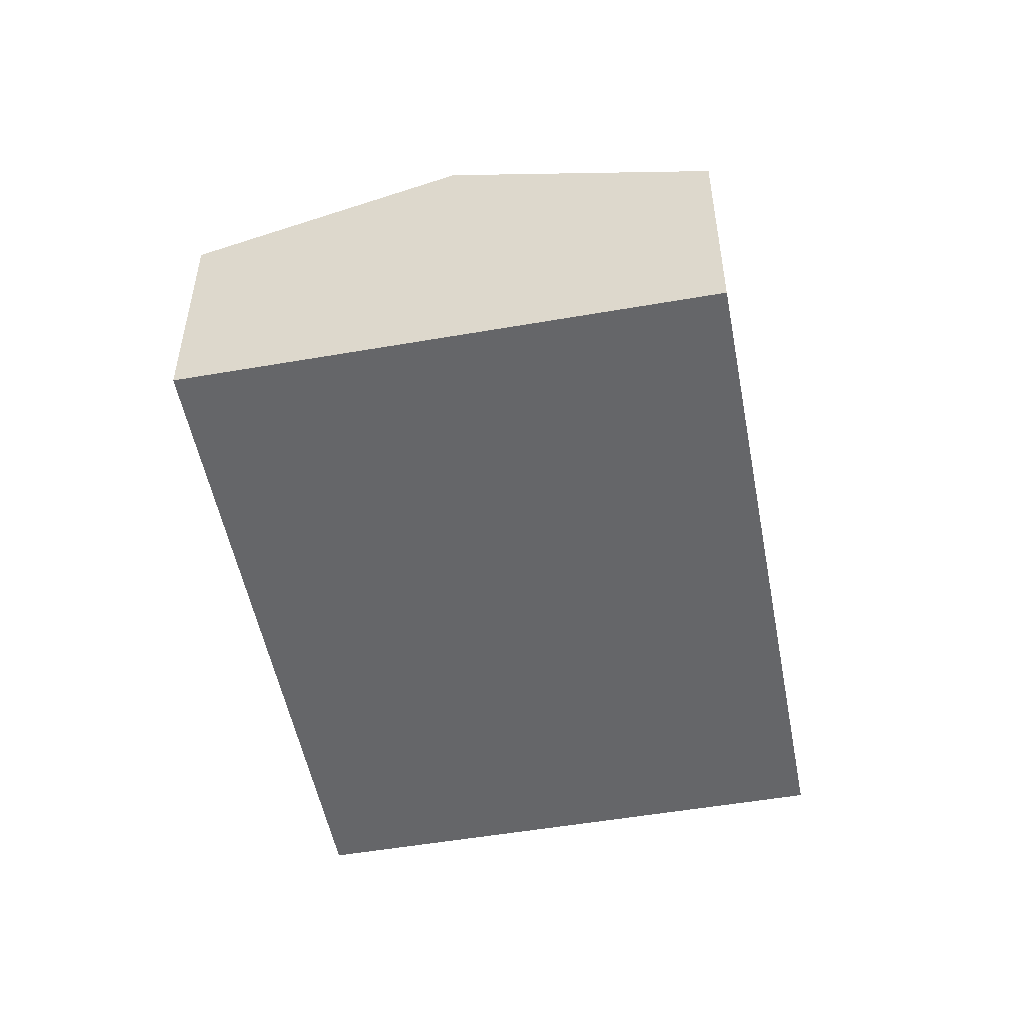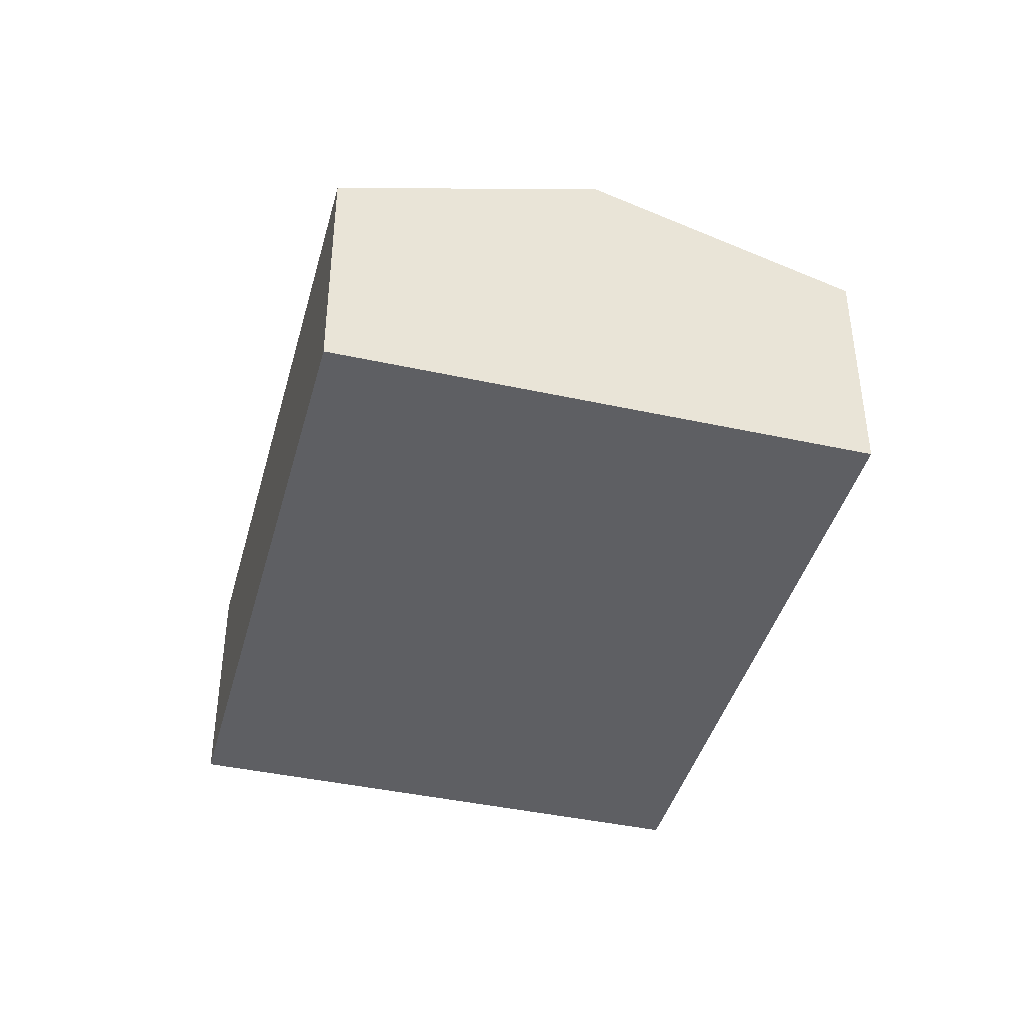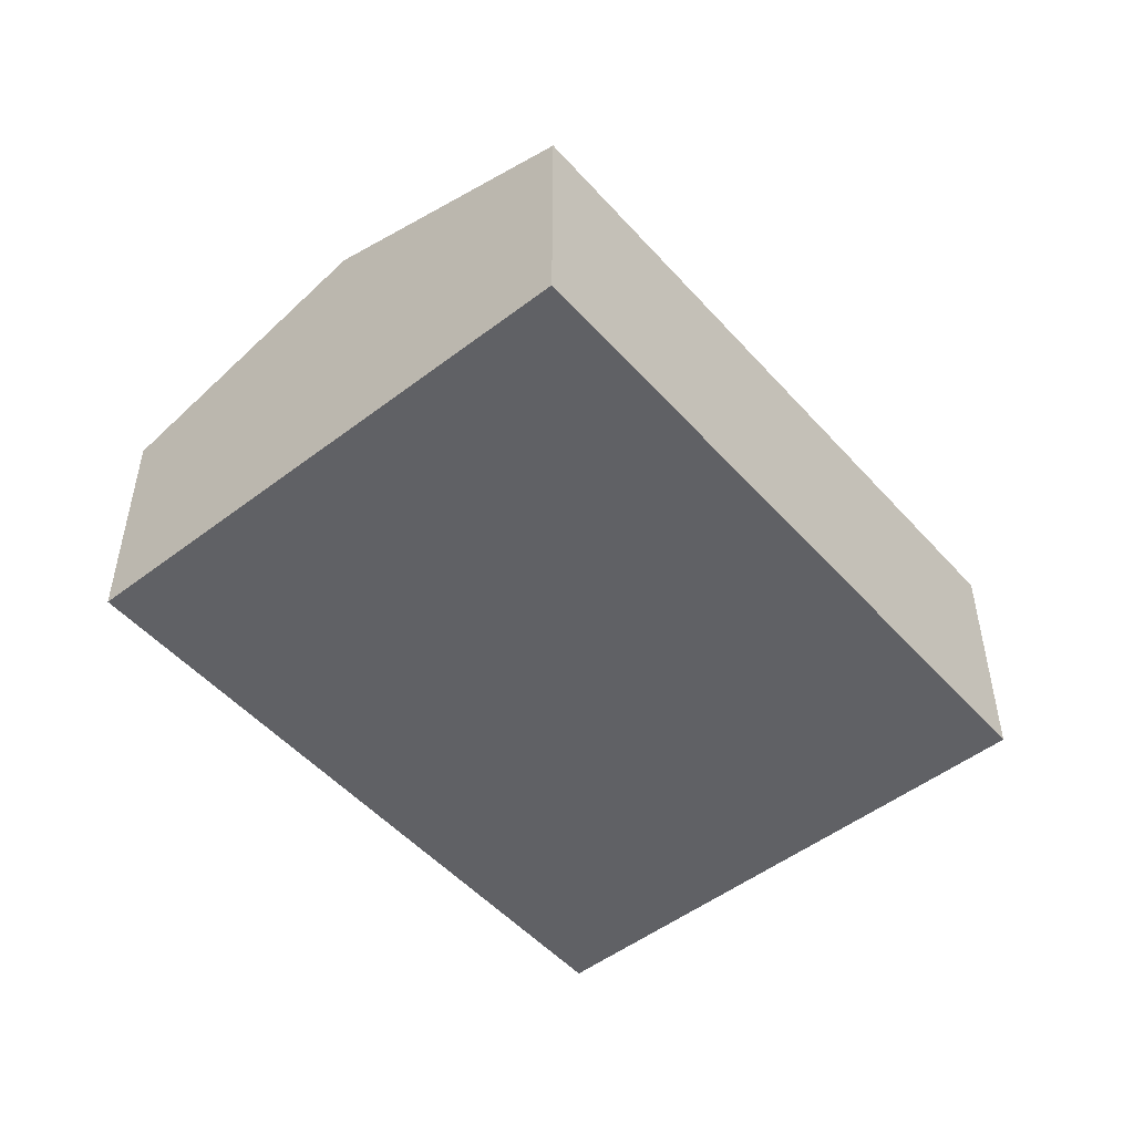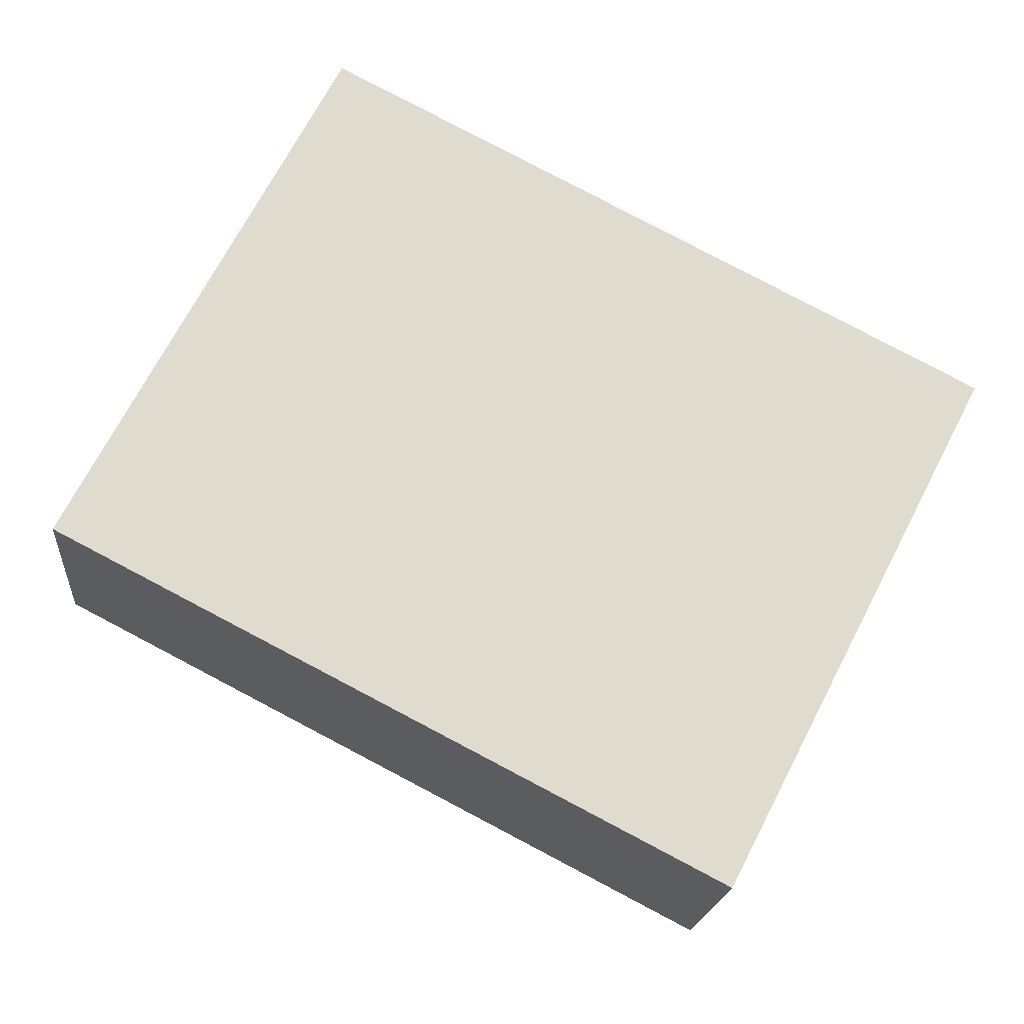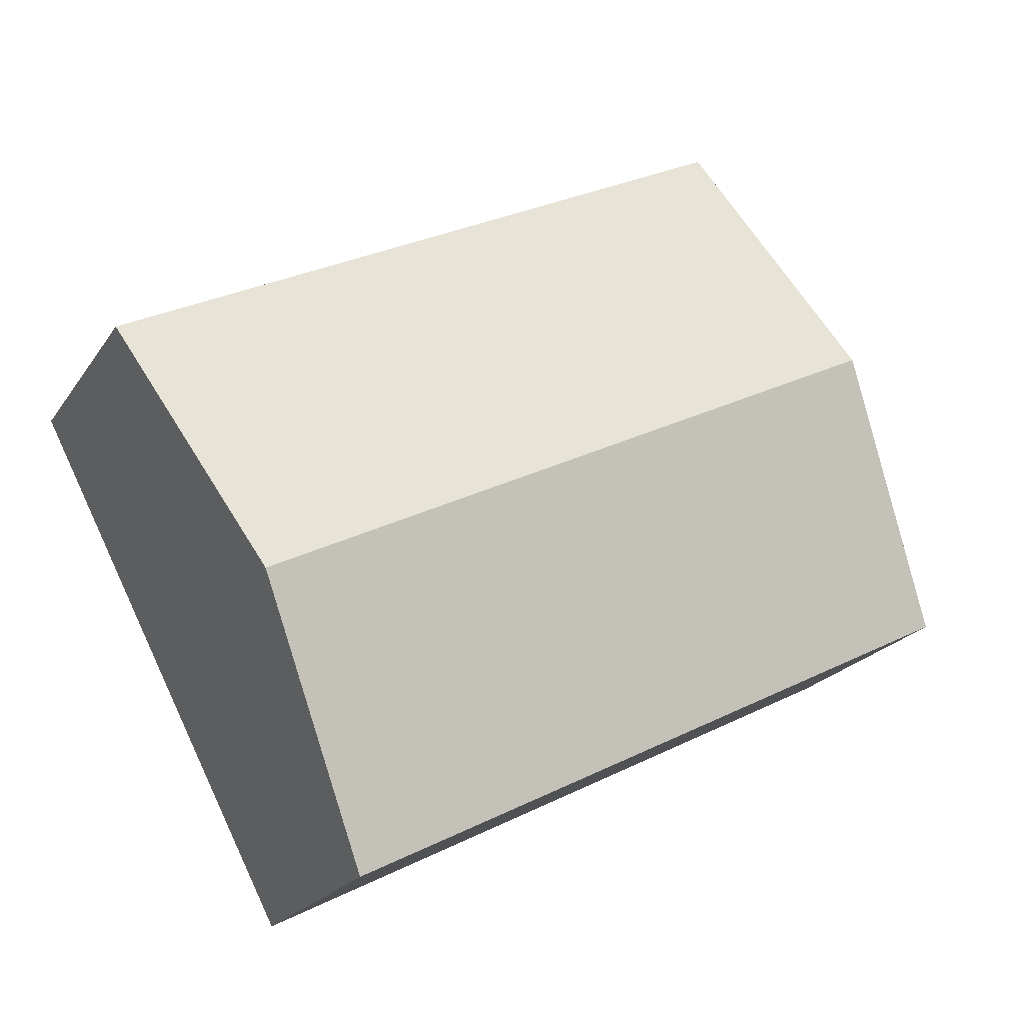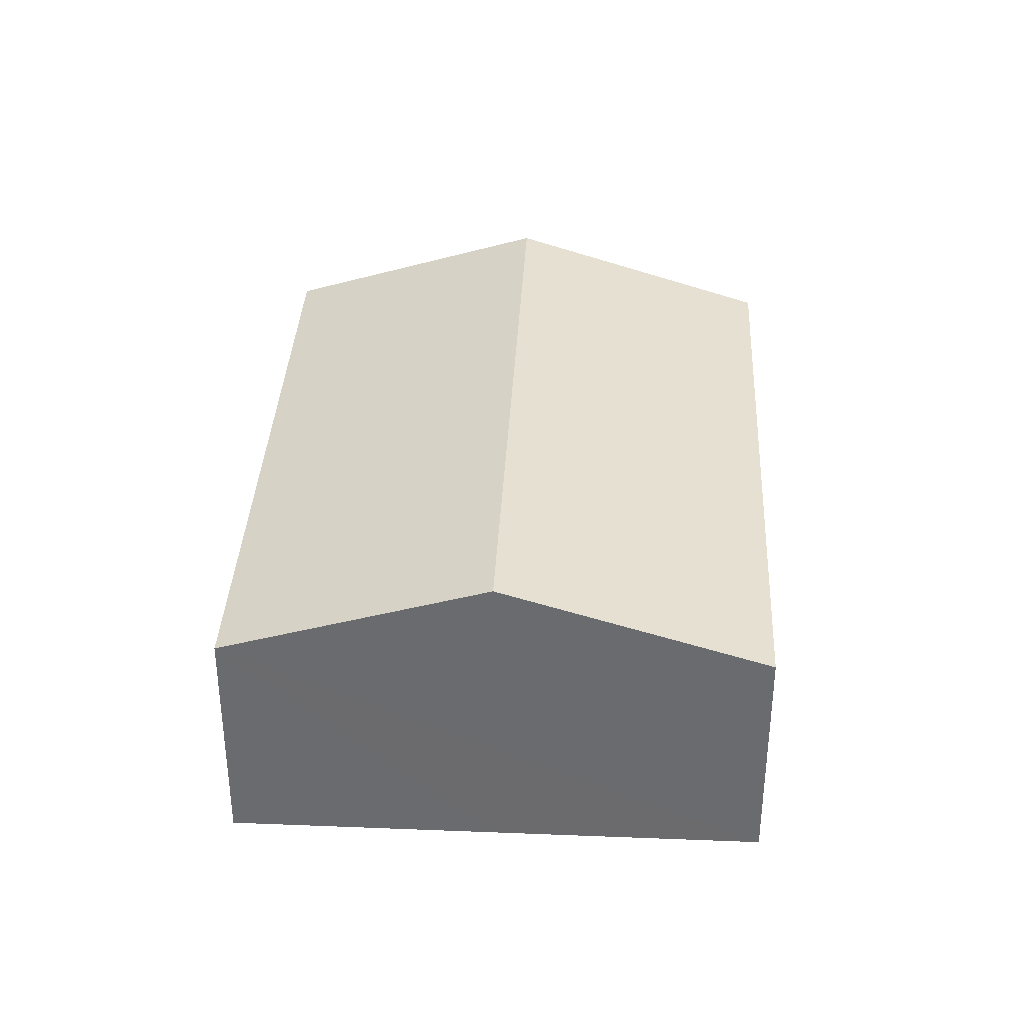
<metadata>
{"format":"obj","ext":"obj","renderer":"f3d","projection":"perspective","resolution":1024,"background":"white","views":[{"elev":-51.9,"azim":-52.0,"up":"+Y"},{"elev":-41.7,"azim":-77.5,"up":"+Y"},{"elev":-50.4,"azim":157.3,"up":"+Y"},{"elev":-19.0,"azim":-5.0,"up":"+Z"},{"elev":-21.4,"azim":155.5,"up":"+Z"},{"elev":36.2,"azim":120.3,"up":"+Y"}]}
</metadata>
<code>
v  7.98 2.182 1.55
v  1.157 2.943 2.239
v  2.313 2.182 4.478
v  6.824 2.943 -0.689
v  5.667 2.182 -2.928
v  0 2.182 1.336e-16
v  5.667 1.793e-16 -2.928
v  0 0 0
v  1.157 -1.371e-16 2.239
v  2.313 -2.742e-16 4.478
v  7.98 -9.491e-17 1.55
v  6.824 4.219e-17 -0.689
g defaultobject
f 1 2 3
f 2 1 4
f 5 2 4
f 2 5 6
f 7 6 5
f 6 7 8
f 8 2 6
f 2 8 3
f 3 8 9
f 3 9 10
f 10 1 3
f 1 10 11
f 4 7 5
f 7 4 1
f 7 1 12
f 12 1 11
f 9 11 10
f 11 9 8
f 11 8 7
f 11 7 12

</code>
